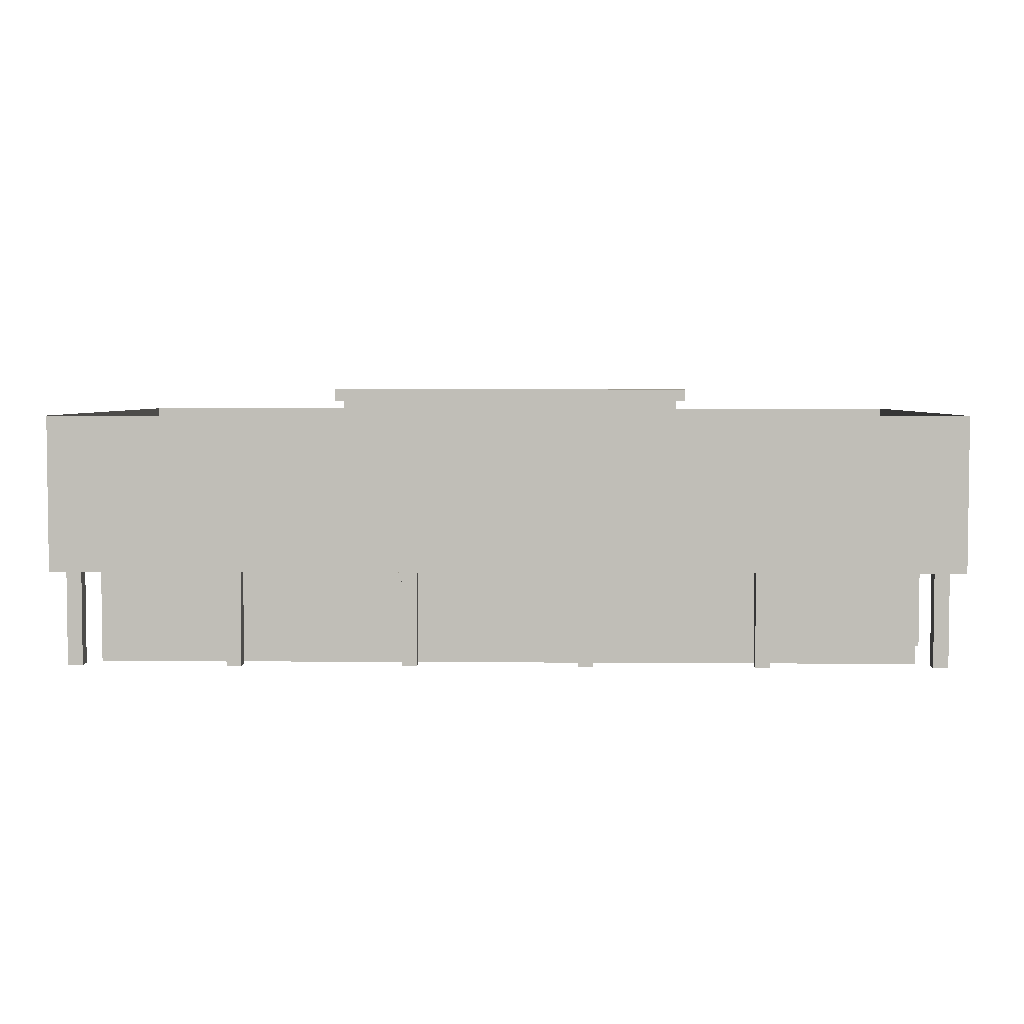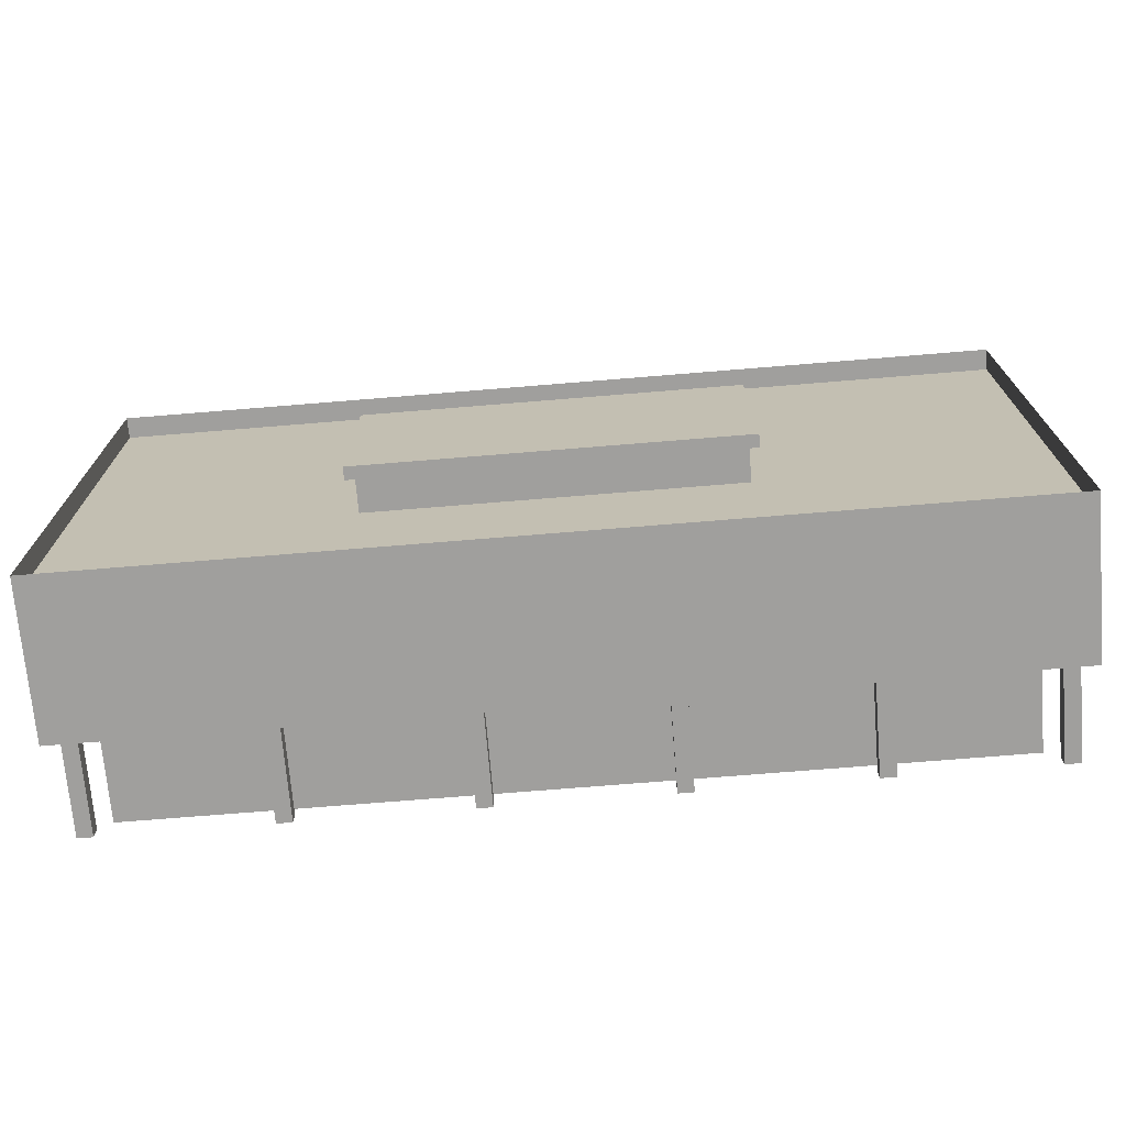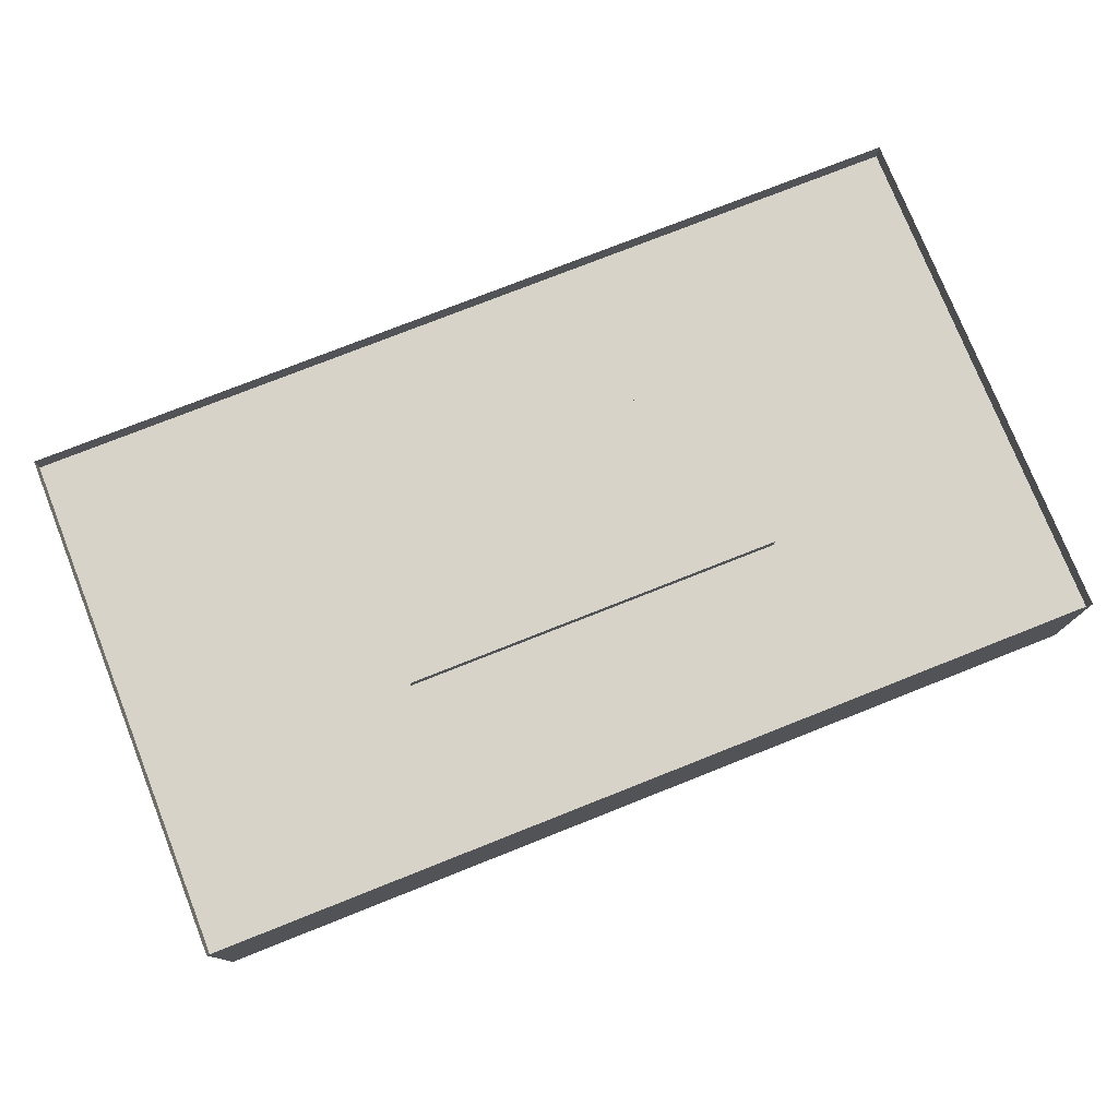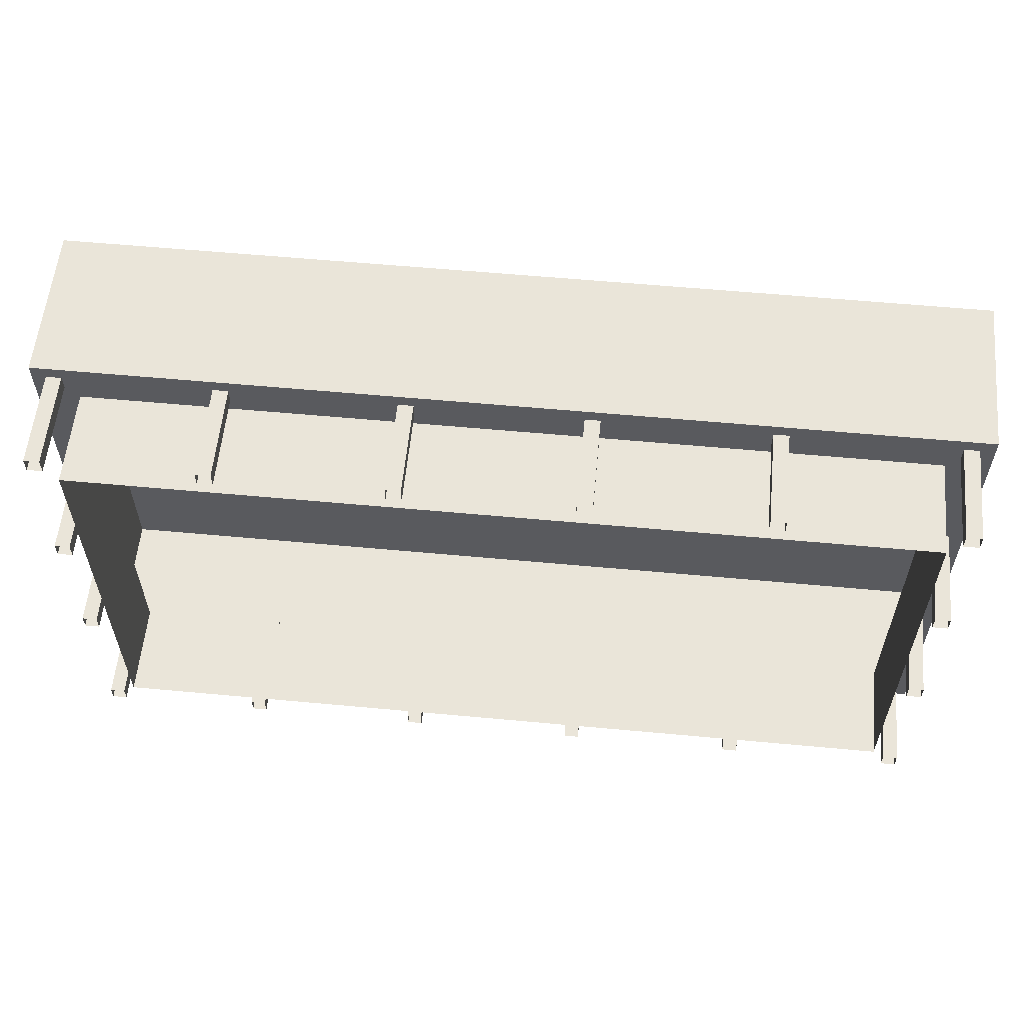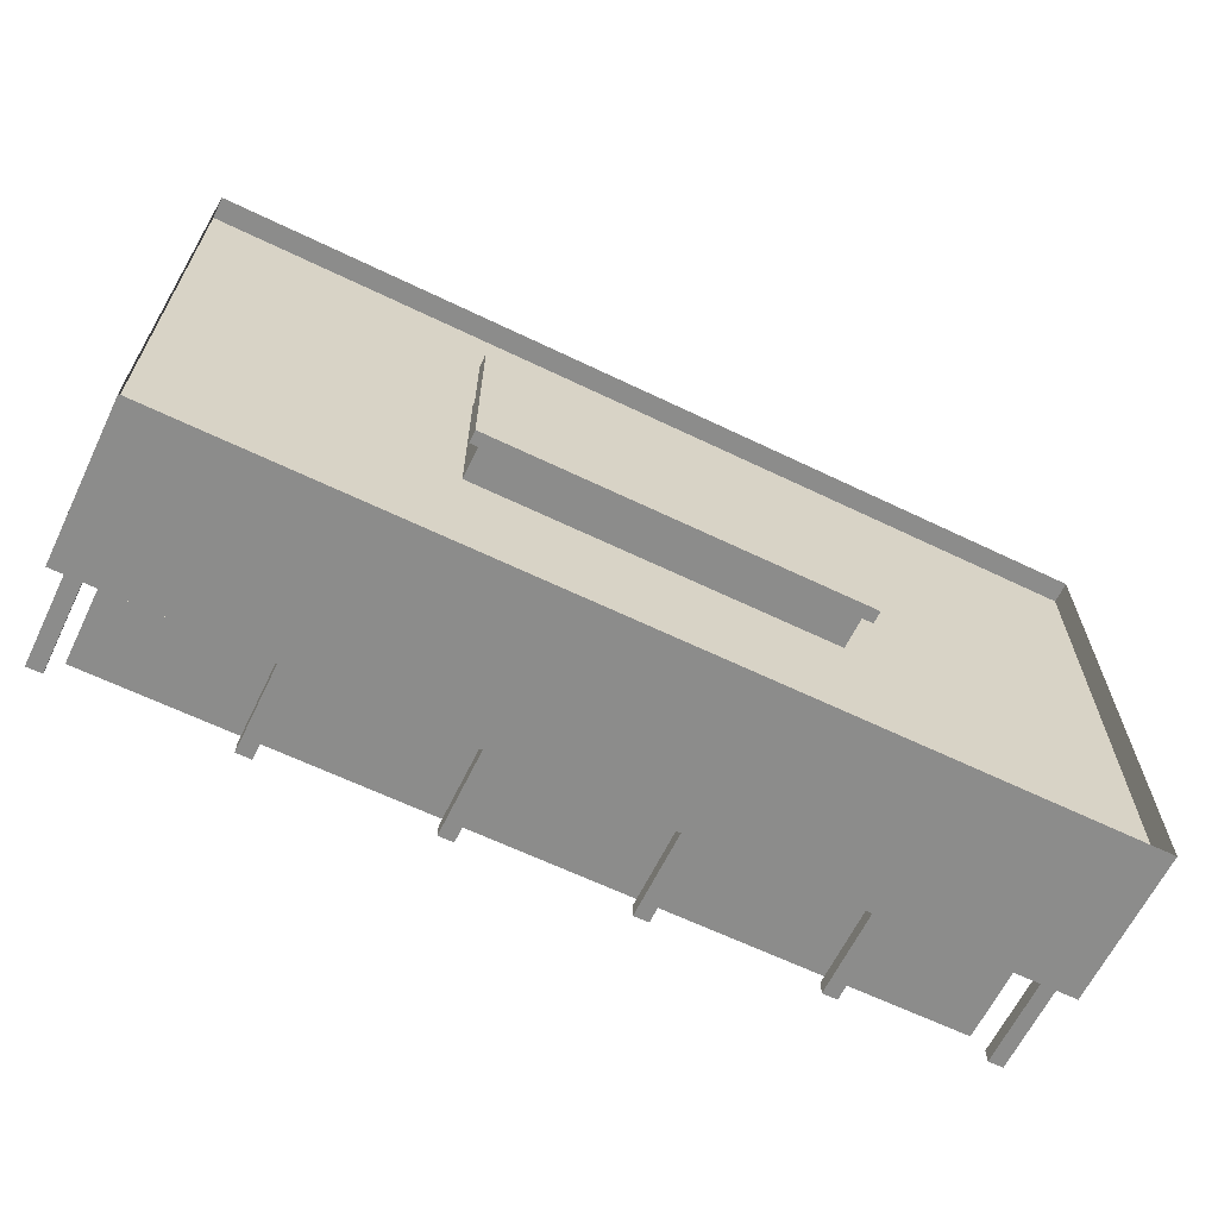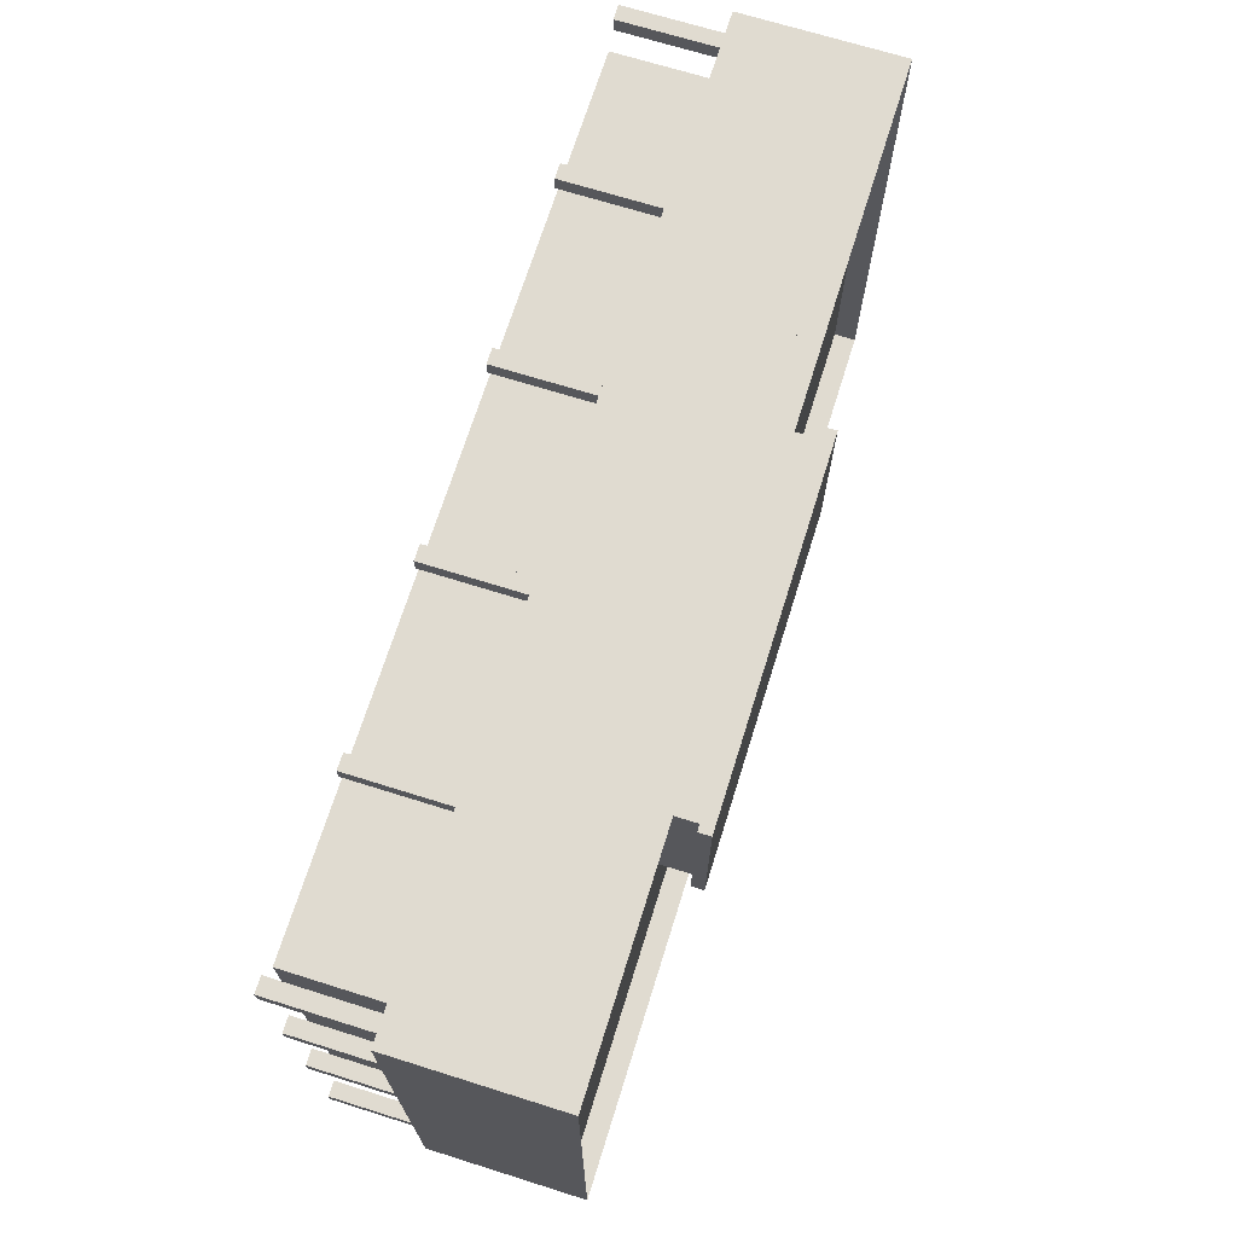
<metadata>
{"format":"obj","ext":"obj","renderer":"f3d","projection":"perspective","resolution":1024,"background":"white","views":[{"elev":4.0,"azim":1.5,"up":"+Y"},{"elev":-71.4,"azim":-175.3,"up":"+Z"},{"elev":76.6,"azim":158.4,"up":"+Y"},{"elev":58.3,"azim":5.5,"up":"+Z"},{"elev":-64.1,"azim":154.1,"up":"+Z"},{"elev":69.9,"azim":107.4,"up":"+Z"}]}
</metadata>
<code>
v  -85.65 10.97 91.13
v  -42.16 10.97 91.13
v  -42.16 10.97 66.54
v  -85.65 10.97 66.54
v  -42.16 12 91.13
v  -85.65 12 91.13
v  -85.65 4.578 91.13
v  -42.16 4.578 91.13
v  -42.16 12 66.54
v  -42.16 4.578 66.54
v  -85.65 12 66.54
v  -85.65 4.578 66.54
v  -83.65 4.578 89.13
v  -44.16 4.578 89.13
v  -83.65 4.578 68.54
v  -44.16 4.578 68.54
v  -44.16 0 89.13
v  -83.65 0 89.13
v  -44.16 0 68.54
v  -83.65 0 68.54
v  -42.85 0 67.96
v  -42.85 4.974 67.96
v  -43.57 4.974 67.96
v  -43.57 0 67.96
v  -42.85 0 67.22
v  -42.85 4.974 67.22
v  -43.57 0 67.22
v  -43.57 4.974 67.22
v  -42.85 0 75.98
v  -42.85 4.974 75.98
v  -43.57 4.974 75.98
v  -43.57 0 75.98
v  -42.85 0 75.24
v  -42.85 4.974 75.24
v  -43.57 0 75.24
v  -43.57 4.974 75.24
v  -42.85 0 83.15
v  -42.85 4.974 83.15
v  -43.57 4.974 83.15
v  -43.57 0 83.15
v  -42.85 0 82.41
v  -42.85 4.974 82.41
v  -43.57 0 82.41
v  -43.57 4.974 82.41
v  -42.85 0 90.52
v  -42.85 4.974 90.52
v  -43.57 4.974 90.52
v  -43.57 0 90.52
v  -42.85 0 89.78
v  -42.85 4.974 89.78
v  -43.57 0 89.78
v  -43.57 4.974 89.78
v  -84.32 0 75.98
v  -84.32 4.974 75.98
v  -85.04 4.974 75.98
v  -85.04 0 75.98
v  -84.32 0 75.24
v  -84.32 4.974 75.24
v  -85.04 0 75.24
v  -85.04 4.974 75.24
v  -84.32 0 83.15
v  -84.32 4.974 83.15
v  -85.04 4.974 83.15
v  -85.04 0 83.15
v  -84.32 0 82.41
v  -84.32 4.974 82.41
v  -85.04 0 82.41
v  -85.04 4.974 82.41
v  -51.29 0 90.52
v  -51.29 4.974 90.52
v  -52.01 4.974 90.52
v  -52.01 0 90.52
v  -51.29 0 89.78
v  -51.29 4.974 89.78
v  -52.01 0 89.78
v  -52.01 4.974 89.78
v  -59.72 0 90.52
v  -59.72 4.974 90.52
v  -60.44 4.974 90.52
v  -60.44 0 90.52
v  -59.72 0 89.78
v  -59.72 4.974 89.78
v  -60.44 0 89.78
v  -60.44 4.974 89.78
v  -68.16 0 90.52
v  -68.16 4.974 90.52
v  -68.88 4.974 90.52
v  -68.88 0 90.52
v  -68.16 0 89.78
v  -68.16 4.974 89.78
v  -68.88 0 89.78
v  -68.88 4.974 89.78
v  -76.59 0 90.52
v  -76.59 4.974 90.52
v  -77.31 4.974 90.52
v  -77.31 0 90.52
v  -76.59 0 89.78
v  -76.59 4.974 89.78
v  -77.31 0 89.78
v  -77.31 4.974 89.78
v  -84.26 0 90.52
v  -84.26 4.974 90.52
v  -84.98 4.974 90.52
v  -84.98 0 90.52
v  -84.26 0 89.78
v  -84.26 4.974 89.78
v  -84.98 0 89.78
v  -84.98 4.974 89.78
v  -51.29 0 67.95
v  -51.29 4.974 67.95
v  -52.01 4.974 67.95
v  -52.01 0 67.95
v  -51.29 0 67.21
v  -51.29 4.974 67.21
v  -52.01 0 67.21
v  -52.01 4.974 67.21
v  -59.72 0 67.95
v  -59.72 4.974 67.95
v  -60.44 4.974 67.95
v  -60.44 0 67.95
v  -59.72 0 67.21
v  -59.72 4.974 67.21
v  -60.44 0 67.21
v  -60.44 4.974 67.21
v  -68.16 0 67.95
v  -68.16 4.974 67.95
v  -68.88 4.974 67.95
v  -68.88 0 67.95
v  -68.16 0 67.21
v  -68.16 4.974 67.21
v  -68.88 0 67.21
v  -68.88 4.974 67.21
v  -76.59 0 67.95
v  -76.59 4.974 67.95
v  -77.31 4.974 67.95
v  -77.31 0 67.95
v  -76.59 0 67.21
v  -76.59 4.974 67.21
v  -77.31 0 67.21
v  -77.31 4.974 67.21
v  -84.26 0 67.95
v  -84.26 4.974 67.95
v  -84.98 4.974 67.95
v  -84.98 0 67.95
v  -84.26 0 67.21
v  -84.26 4.974 67.21
v  -84.98 0 67.21
v  -84.98 4.974 67.21
v  -72.46 12.73 82.89
v  -55.35 12.73 82.89
v  -55.35 12.73 74.78
v  -72.46 12.73 74.78
v  -72.46 10.85 82.89
v  -55.35 10.85 82.89
v  -55.35 10.85 74.78
v  -72.46 10.85 74.78
v  -72.89 13.2 83.2
v  -54.92 13.2 83.2
v  -54.92 13.2 74.47
v  -72.89 13.2 74.47
v  -72.89 12.59 83.2
v  -54.92 12.59 83.2
v  -54.92 12.59 74.47
v  -72.89 12.59 74.47
o 4D2
g 4D2
f 1 2 3
f 3 4 1
f 5 6 7
f 7 8 5
f 9 5 8
f 8 10 9
f 11 9 10
f 10 12 11
f 6 11 12
f 12 7 6
f 8 7 13
f 13 14 8
f 7 12 15
f 15 13 7
f 12 10 16
f 16 15 12
f 10 8 14
f 14 16 10
f 17 14 13
f 13 18 17
f 19 16 14
f 14 17 19
f 20 15 16
f 16 19 20
f 18 13 15
f 15 20 18
f 21 22 23
f 23 24 21
f 25 26 22
f 22 21 25
f 27 28 26
f 26 25 27
f 24 23 28
f 28 27 24
f 29 30 31
f 31 32 29
f 33 34 30
f 30 29 33
f 35 36 34
f 34 33 35
f 32 31 36
f 36 35 32
f 37 38 39
f 39 40 37
f 41 42 38
f 38 37 41
f 43 44 42
f 42 41 43
f 40 39 44
f 44 43 40
f 45 46 47
f 47 48 45
f 49 50 46
f 46 45 49
f 51 52 50
f 50 49 51
f 48 47 52
f 52 51 48
f 53 54 55
f 55 56 53
f 57 58 54
f 54 53 57
f 59 60 58
f 58 57 59
f 56 55 60
f 60 59 56
f 61 62 63
f 63 64 61
f 65 66 62
f 62 61 65
f 67 68 66
f 66 65 67
f 64 63 68
f 68 67 64
f 69 70 71
f 71 72 69
f 73 74 70
f 70 69 73
f 75 76 74
f 74 73 75
f 72 71 76
f 76 75 72
f 77 78 79
f 79 80 77
f 81 82 78
f 78 77 81
f 83 84 82
f 82 81 83
f 80 79 84
f 84 83 80
f 85 86 87
f 87 88 85
f 89 90 86
f 86 85 89
f 91 92 90
f 90 89 91
f 88 87 92
f 92 91 88
f 93 94 95
f 95 96 93
f 97 98 94
f 94 93 97
f 99 100 98
f 98 97 99
f 96 95 100
f 100 99 96
f 101 102 103
f 103 104 101
f 105 106 102
f 102 101 105
f 107 108 106
f 106 105 107
f 104 103 108
f 108 107 104
f 109 110 111
f 111 112 109
f 113 114 110
f 110 109 113
f 115 116 114
f 114 113 115
f 112 111 116
f 116 115 112
f 117 118 119
f 119 120 117
f 121 122 118
f 118 117 121
f 123 124 122
f 122 121 123
f 120 119 124
f 124 123 120
f 125 126 127
f 127 128 125
f 129 130 126
f 126 125 129
f 131 132 130
f 130 129 131
f 128 127 132
f 132 131 128
f 133 134 135
f 135 136 133
f 137 138 134
f 134 133 137
f 139 140 138
f 138 137 139
f 136 135 140
f 140 139 136
f 141 142 143
f 143 144 141
f 145 146 142
f 142 141 145
f 147 148 146
f 146 145 147
f 144 143 148
f 148 147 144
f 149 150 151
f 151 152 149
f 150 149 153
f 153 154 150
f 151 150 154
f 154 155 151
f 152 151 155
f 155 156 152
f 149 152 156
f 156 153 149
f 157 158 159
f 159 160 157
f 158 157 161
f 161 162 158
f 159 158 162
f 162 163 159
f 160 159 163
f 163 164 160
f 157 160 164
f 164 161 157

</code>
